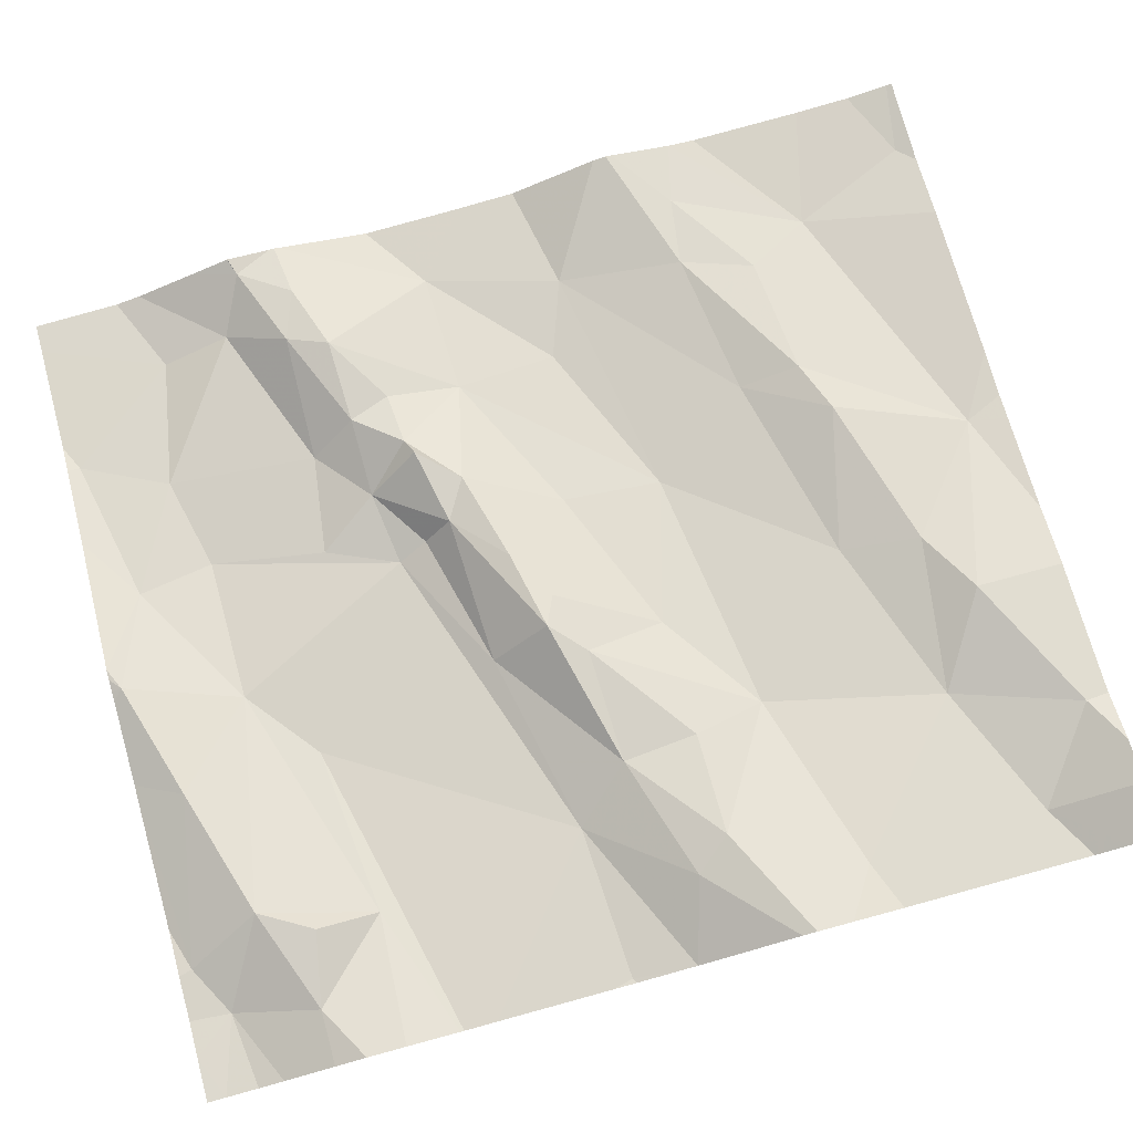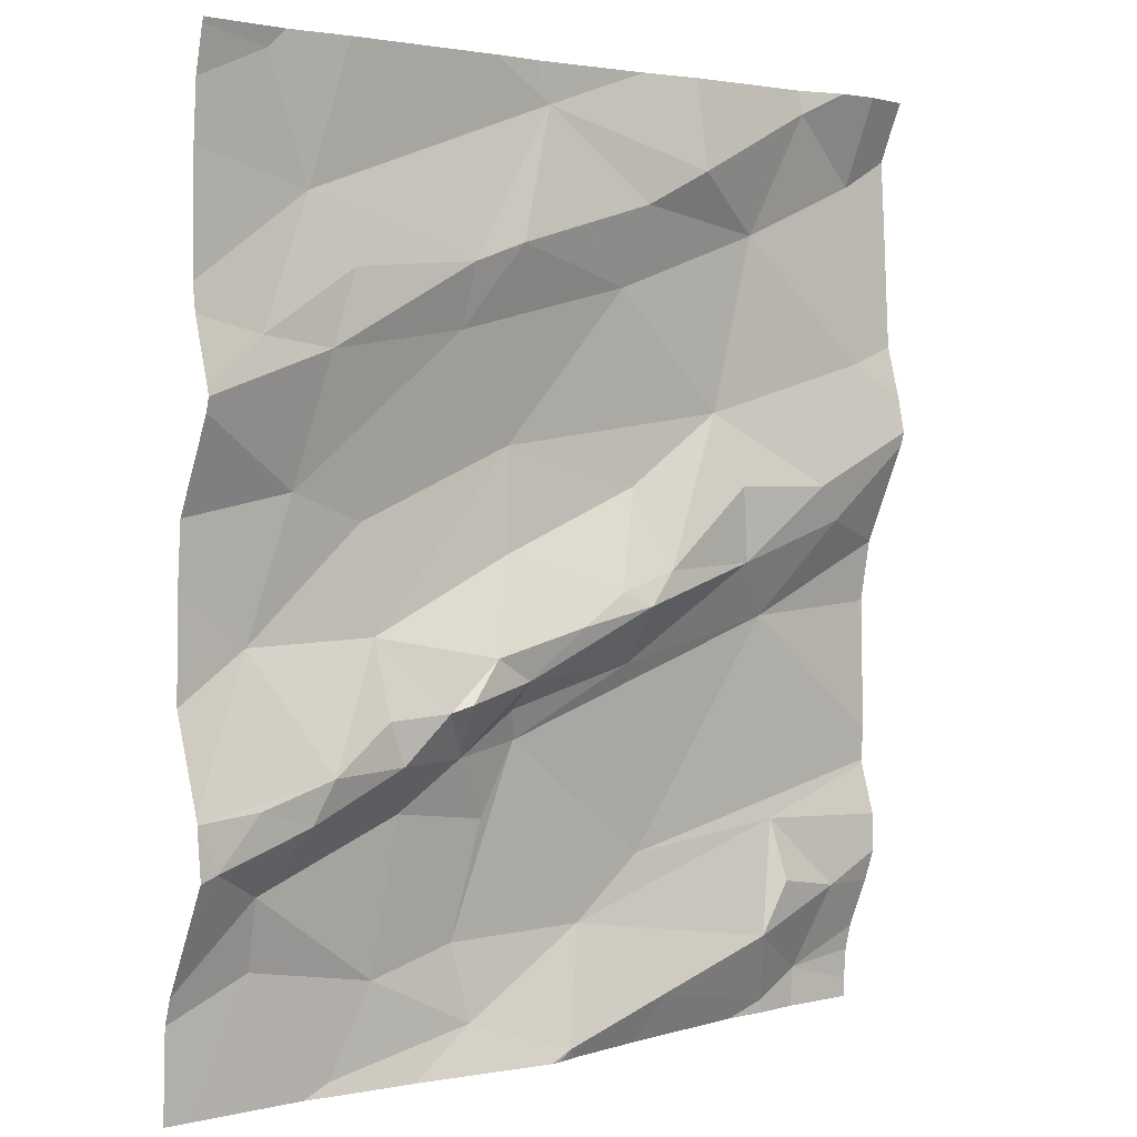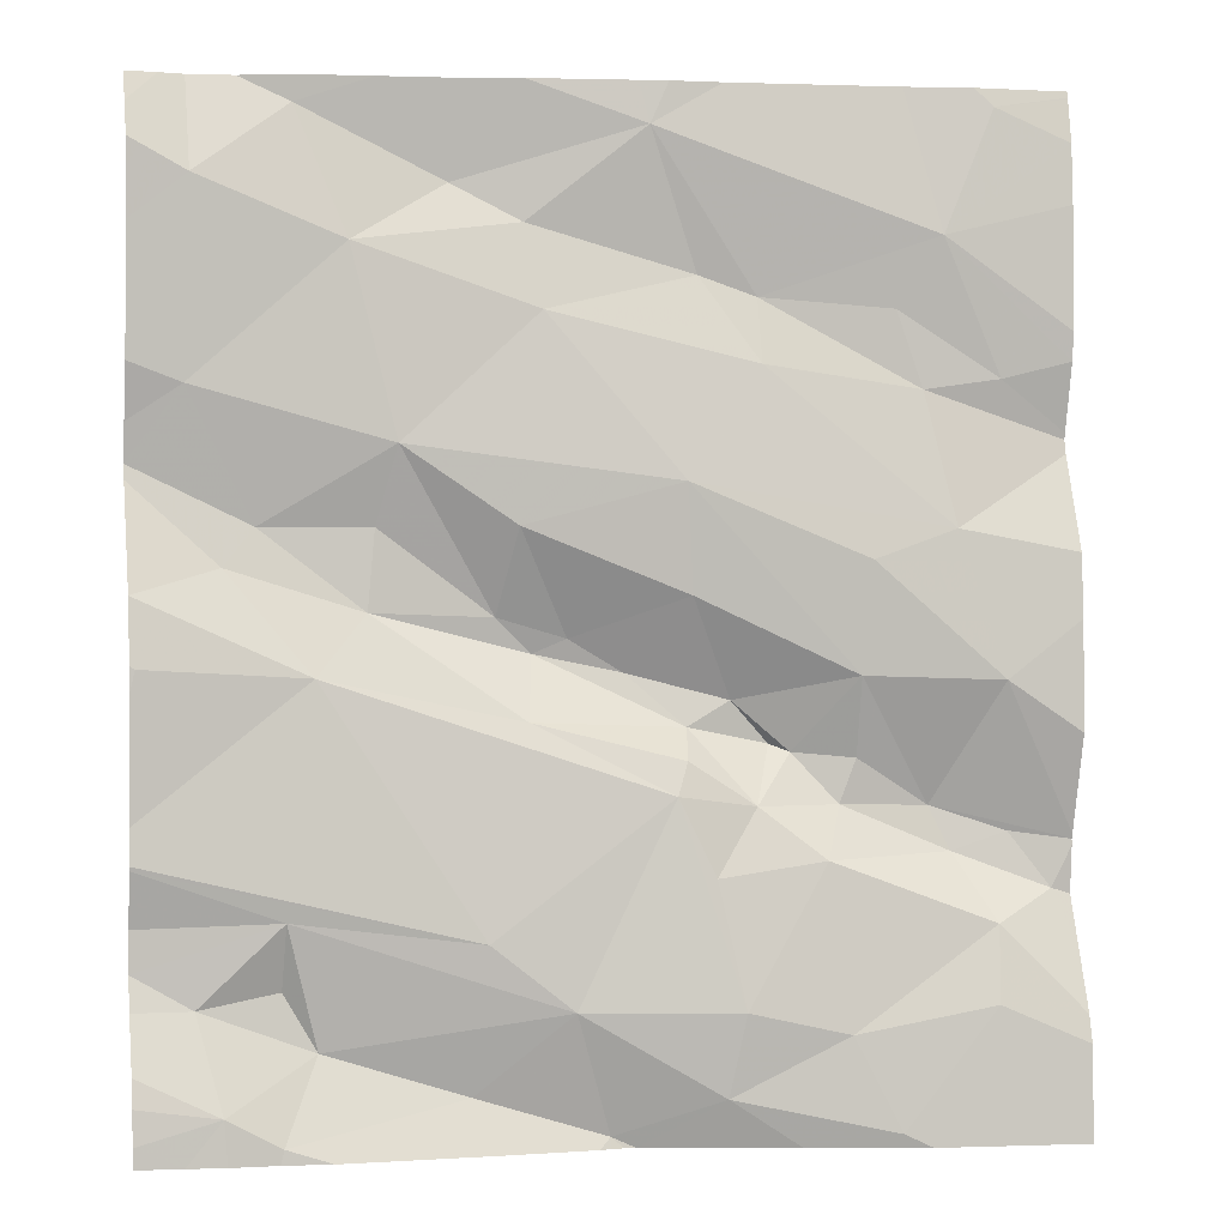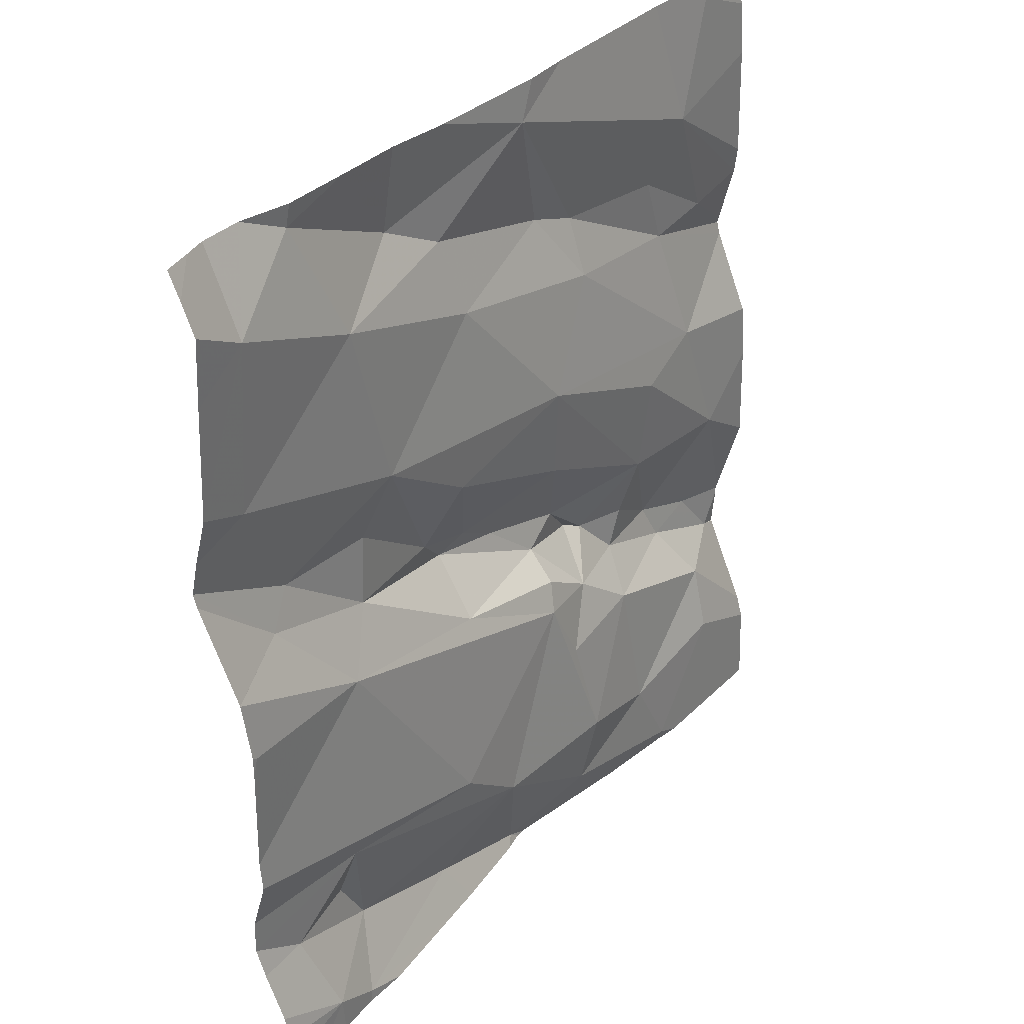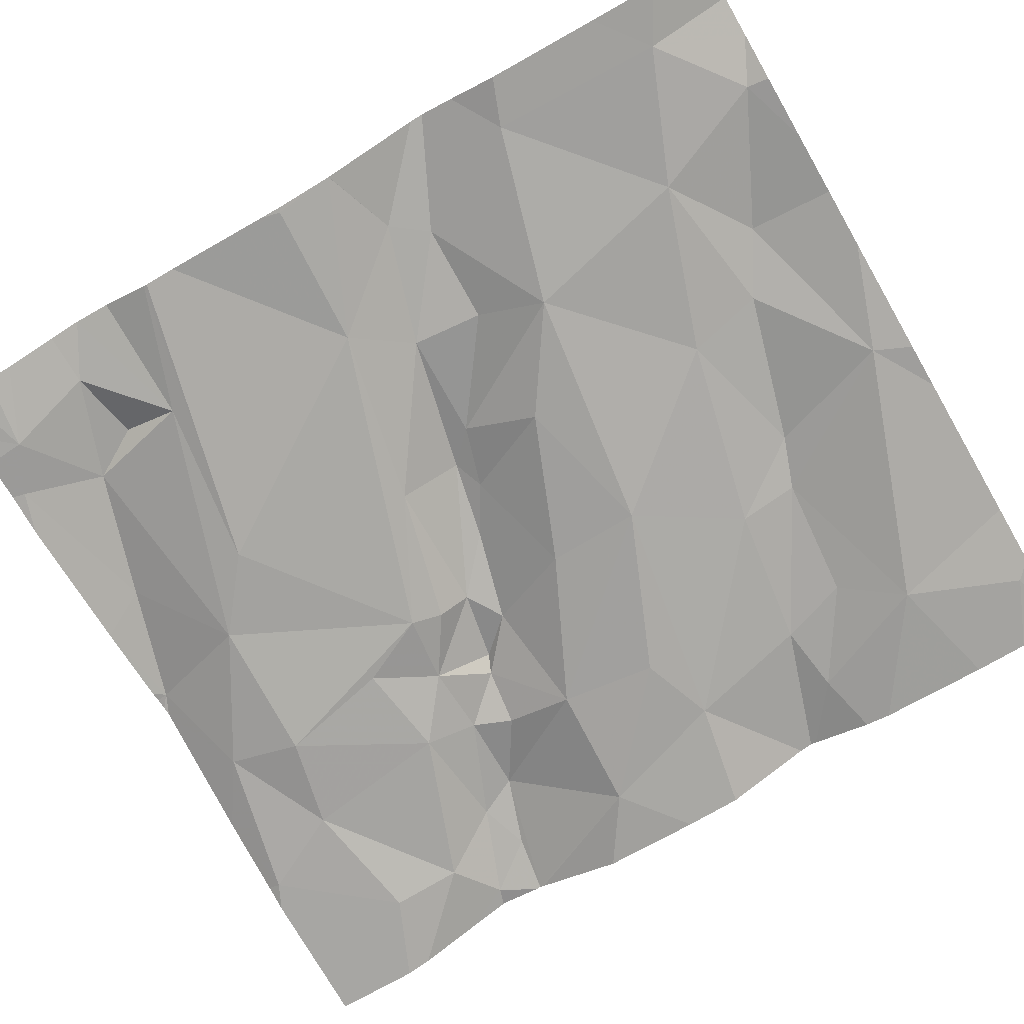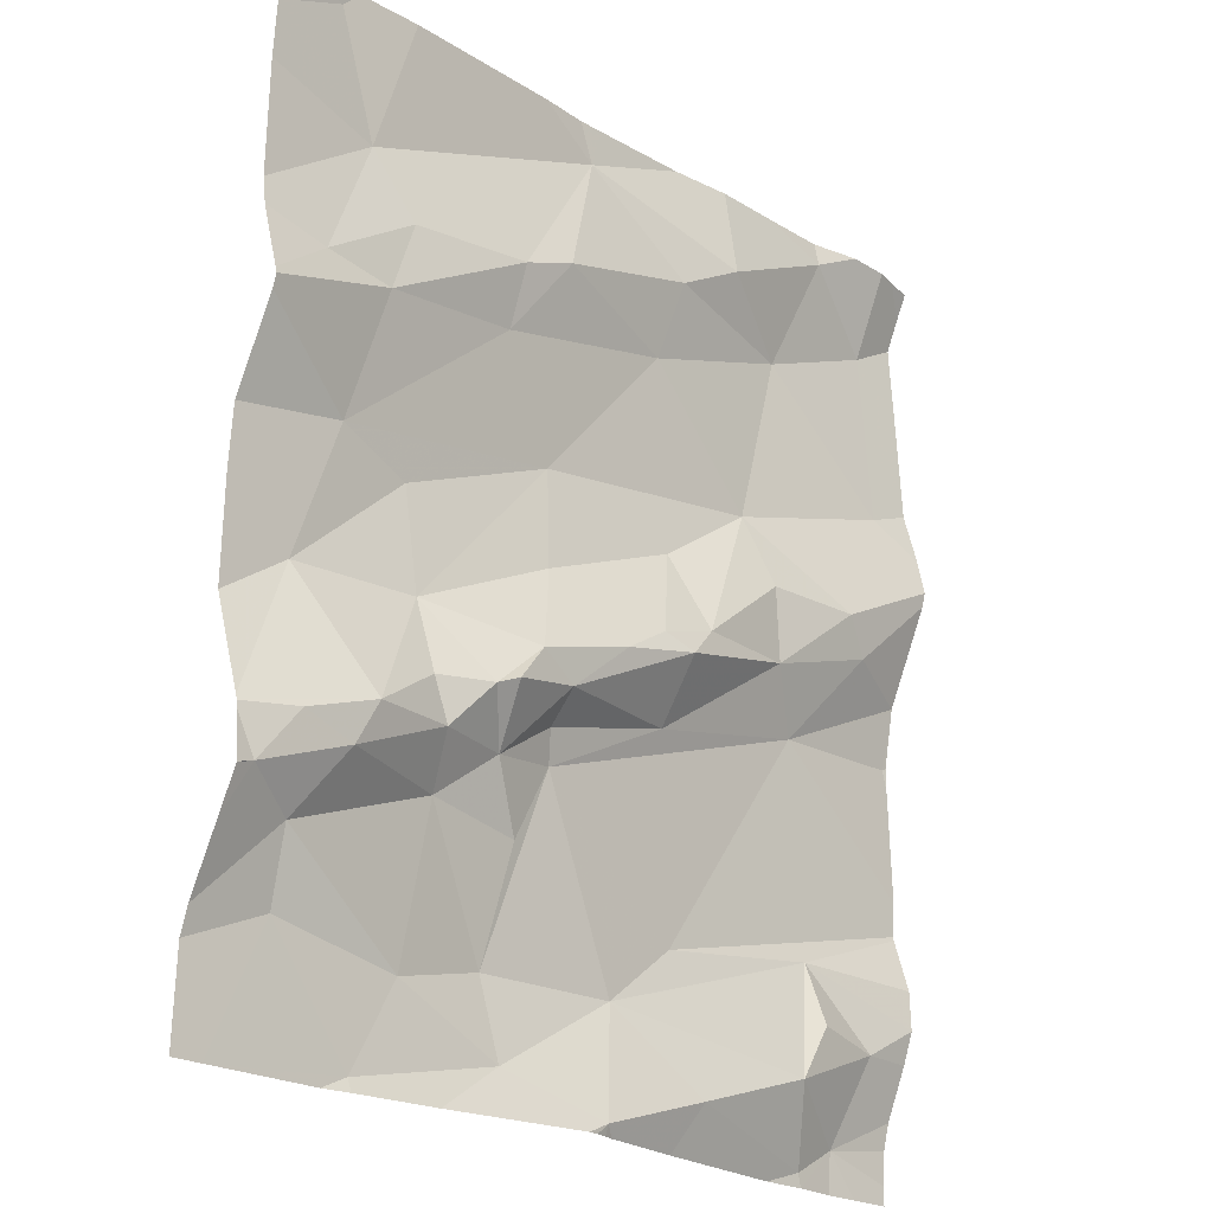
<metadata>
{"format":"obj","ext":"obj","renderer":"f3d","projection":"perspective","resolution":1024,"background":"white","views":[{"elev":78.7,"azim":74.7,"up":"+Z"},{"elev":2.6,"azim":-47.3,"up":"+Y"},{"elev":0.8,"azim":165.2,"up":"+Y"},{"elev":35.5,"azim":120.8,"up":"+Y"},{"elev":-66.9,"azim":120.2,"up":"+Z"},{"elev":-22.3,"azim":-53.8,"up":"+Y"}]}
</metadata>
<code>
v -64.28 313.2 502.7
v -64.16 313.2 502.8
v -64.27 313.2 502.8
v -64.09 313.1 502.8
v -64.01 313.2 502.8
v -64.09 313.2 502.8
v -64.58 313.1 502.7
v -64.55 313.2 502.7
v -64.62 313.2 502.7
v -63.8 313.2 502.8
v -63.83 313.2 502.8
v -63.77 312.4 502.8
v -63.77 313.1 502.8
v -63.93 313.2 502.8
v -64.3 313.2 502.7
v -63.83 313.1 502.8
v -63.88 313.2 502.8
v -63.77 312.9 502.8
v -64.64 313.2 502.7
v -64.24 312.2 502.7
v -64.36 313.2 502.7
v -64.27 312.2 502.7
v -63.96 312.2 502.7
v -64.34 312.2 502.7
v -64.16 312.6 502.7
v -64.32 312.5 502.7
v -64.33 312.6 502.8
v -64.41 312.6 502.8
v -64.39 312.5 502.7
v -64.69 312.2 502.6
v -63.9 312.8 502.8
v -63.82 312.9 502.8
v -63.98 313.1 502.8
v -64.17 312.7 502.8
v -64.13 312.7 502.8
v -64.37 312.6 502.8
v -64.27 312.6 502.8
v -64.43 312.5 502.7
v -64.21 312.7 502.8
v -64 312.7 502.8
v -64.03 312.9 502.8
v -64.4 312.9 502.7
v -64.34 313 502.8
v -64.48 312.5 502.7
v -64.15 312.8 502.7
v -63.85 312.2 502.7
v -63.91 312.2 502.7
v -63.95 312.3 502.8
v -64.1 312.2 502.8
v -64.3 312.5 502.7
v -63.95 312.6 502.8
v -64.56 312.2 502.7
v -63.92 312.4 502.8
v -63.83 312.3 502.8
v -63.92 312.3 502.8
v -63.91 312.2 502.7
v -64.23 312.2 502.7
v -63.93 313.2 502.8
v -64.25 312.2 502.7
v -64.11 312.4 502.7
v -64.13 312.2 502.7
v -63.77 312.6 502.8
v -63.86 312.2 502.7
v -63.86 312.7 502.8
v -64.16 313.1 502.8
v -64.01 312.8 502.8
v -64.4 313 502.8
v -64.32 312.7 502.7
v -64.5 312.5 502.7
v -64.58 312.5 502.7
v -64.43 312.2 502.7
v -64.18 313 502.8
v -64.32 312.8 502.7
v -64.54 313 502.7
v -64.2 312.3 502.7
v -64.24 312.2 502.7
v -64.49 312.6 502.7
v -64.57 312.9 502.7
v -64.34 312.4 502.7
v -64.6 312.4 502.7
v -63.77 312.8 502.8
v -64.63 312.4 502.7
v -64.7 312.4 502.7
v -63.77 312.8 502.8
v -64.46 312.4 502.7
v -64.66 312.5 502.7
v -64.35 312.2 502.7
v -64.63 312.3 502.7
v -64.53 312.2 502.7
v -63.77 313.2 502.8
v -63.77 312.3 502.8
v -64.37 312.3 502.7
v -64.59 312.8 502.7
v -64.65 312.9 502.7
v -63.77 312.2 502.8
v -63.77 312.9 502.8
v -63.77 312.2 502.8
v -64.48 312.3 502.7
v -64.64 312.6 502.7
v -63.77 313.2 502.8
v -64.5 312.7 502.7
v -64.72 313.2 502.7
v -64.72 313.2 502.7
v -64.72 313.2 502.7
v -64.72 313.2 502.7
v -64.72 312.4 502.7
v -64.72 312.3 502.6
v -64.72 312.4 502.7
v -64.72 312.4 502.7
v -64.72 312.9 502.7
v -64.72 313 502.7
v -64.72 312.3 502.6
v -64.72 312.5 502.7
v -64.72 312.5 502.7
v -64.72 312.9 502.7
v -64.72 312.8 502.7
v -64.72 312.5 502.7
v -64.72 313.1 502.7
v -64.72 312.9 502.7
v -64.72 312.7 502.7
v -64.72 312.5 502.7
v -64.72 312.6 502.7
v -64.72 313 502.7
v -63.77 312.7 502.8
v -63.77 312.6 502.8
v -63.77 313.2 502.8
v -63.77 312.4 502.8
v -63.77 312.2 502.8
v -63.77 312.4 502.8
v -63.77 312.3 502.8
v -63.77 312.7 502.8
v -63.77 312.7 502.8
v -63.77 312.5 502.8
v -63.77 312.6 502.8
v -64.53 312.2 502.7
v -64.72 312.2 502.6
v -64.72 312.2 502.6
v -63.82 312.2 502.7
v -63.77 312.2 502.8
f 129 60 127
f 19 9 104
f 5 58 14
f 14 58 17
f 3 1 2
f 15 1 3
f 17 58 16
f 2 1 4
f 9 19 7
f 6 4 5
f 11 16 10
f 8 7 1
f 21 1 15
f 34 35 39
f 45 35 41
f 26 50 25
f 27 36 28
f 26 27 29
f 27 26 25
f 37 27 34
f 53 54 91
f 28 29 27
f 81 64 84
f 33 41 32
f 32 31 81
f 33 32 16
f 42 43 67
f 40 35 34
f 27 25 34
f 68 36 37
f 36 27 37
f 25 51 40
f 8 1 21
f 44 29 38
f 28 38 29
f 39 37 34
f 34 25 40
f 41 33 72
f 43 42 72
f 35 40 66
f 38 69 44
f 46 47 56
f 16 32 18
f 60 75 53
f 47 49 61
f 22 87 24
f 45 41 73
f 70 80 44
f 48 55 53
f 9 7 8
f 47 46 48
f 46 54 48
f 48 49 47
f 50 51 25
f 139 128 138
f 61 76 57
f 53 55 54
f 49 48 75
f 138 46 63
f 60 53 127
f 38 28 36
f 54 46 97
f 51 62 124
f 136 112 137
f 51 50 60
f 64 51 131
f 100 16 126
f 1 43 65
f 2 4 6
f 17 16 11
f 65 4 1
f 41 31 32
f 31 66 40
f 4 65 33
f 67 43 1
f 64 40 51
f 37 39 68
f 1 7 67
f 4 58 5
f 69 70 44
f 64 31 40
f 41 66 31
f 135 89 52
f 66 41 35
f 51 60 129
f 33 16 58
f 42 73 72
f 36 68 77
f 77 69 38
f 62 51 133
f 72 33 65
f 35 45 39
f 73 68 45
f 7 74 67
f 74 78 67
f 53 75 48
f 45 68 39
f 33 58 4
f 55 48 54
f 76 49 75
f 77 38 36
f 72 73 41
f 72 65 43
f 67 78 42
f 50 29 79
f 50 26 29
f 79 29 85
f 85 44 80
f 78 74 94
f 82 83 106
f 128 46 138
f 89 88 30
f 20 76 59
f 88 82 107
f 83 82 80
f 86 70 113
f 70 69 77
f 127 53 12
f 80 82 85
f 83 80 86
f 80 70 86
f 87 92 98
f 30 112 136
f 88 89 98
f 50 79 92
f 85 92 79
f 44 85 29
f 59 76 22
f 7 19 103
f 78 93 42
f 93 101 73
f 68 73 77
f 73 42 93
f 74 7 94
f 115 78 119
f 126 16 13
f 60 50 75
f 83 86 114
f 99 77 101
f 99 93 116
f 75 92 87
f 87 98 89
f 71 89 135
f 85 82 98
f 82 88 98
f 78 94 110
f 76 75 87
f 113 99 121
f 125 62 134
f 71 87 89
f 101 93 99
f 77 99 70
f 85 98 92
f 73 101 77
f 111 7 123
f 92 75 50
f 124 62 125
f 102 19 105
f 103 19 102
f 13 16 18
f 105 19 104
f 18 32 96
f 52 89 30
f 106 83 108
f 107 82 106
f 30 88 112
f 108 83 109
f 96 32 81
f 84 64 132
f 109 83 117
f 110 94 111
f 57 76 20
f 111 94 7
f 112 88 107
f 81 31 64
f 113 70 99
f 114 86 113
f 12 53 91
f 91 54 130
f 115 93 78
f 116 93 115
f 24 87 71
f 95 46 128
f 117 83 114
f 118 7 103
f 119 78 110
f 120 99 116
f 97 46 95
f 100 10 16
f 121 99 122
f 122 99 120
f 22 76 87
f 123 7 118
f 90 10 100
f 130 54 97
f 23 47 61
f 131 51 124
f 61 49 76
f 132 64 131
f 63 46 56
f 133 51 129
f 56 47 23
f 134 62 133

</code>
